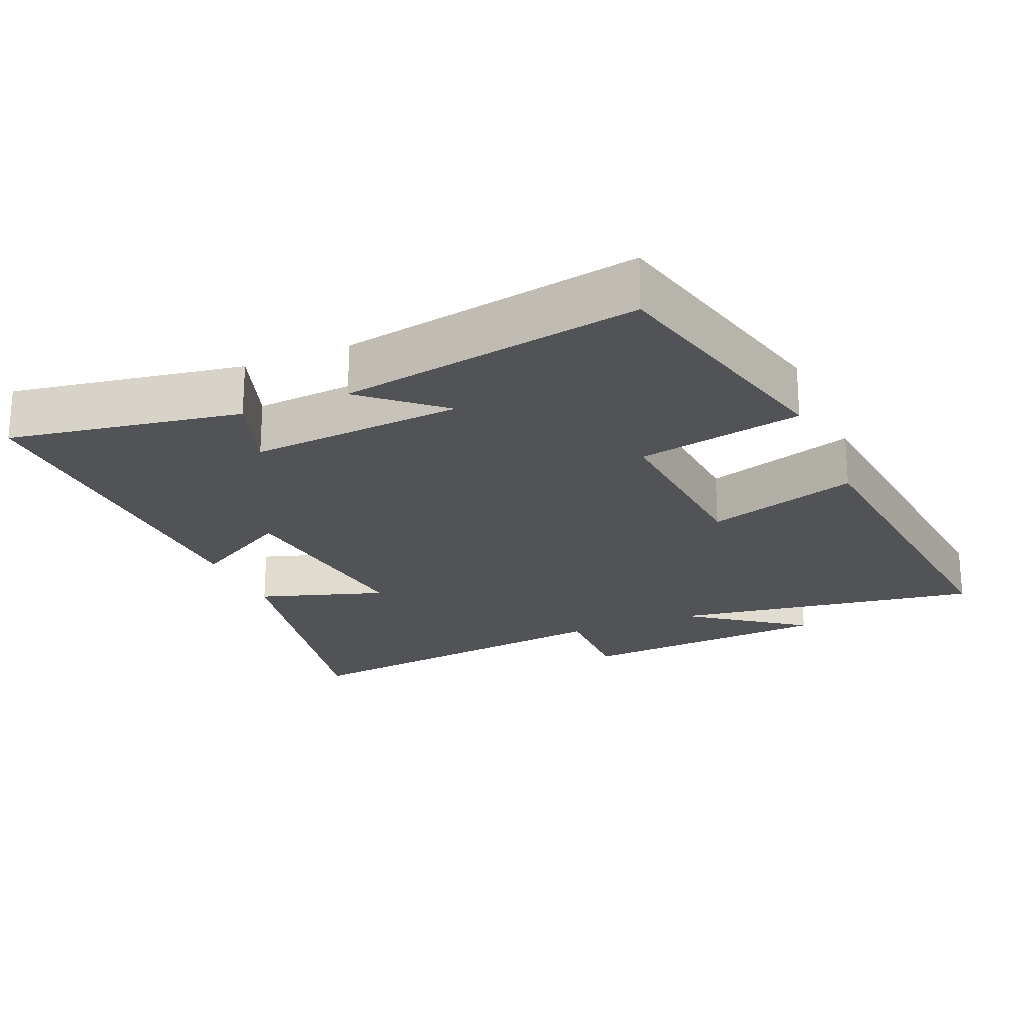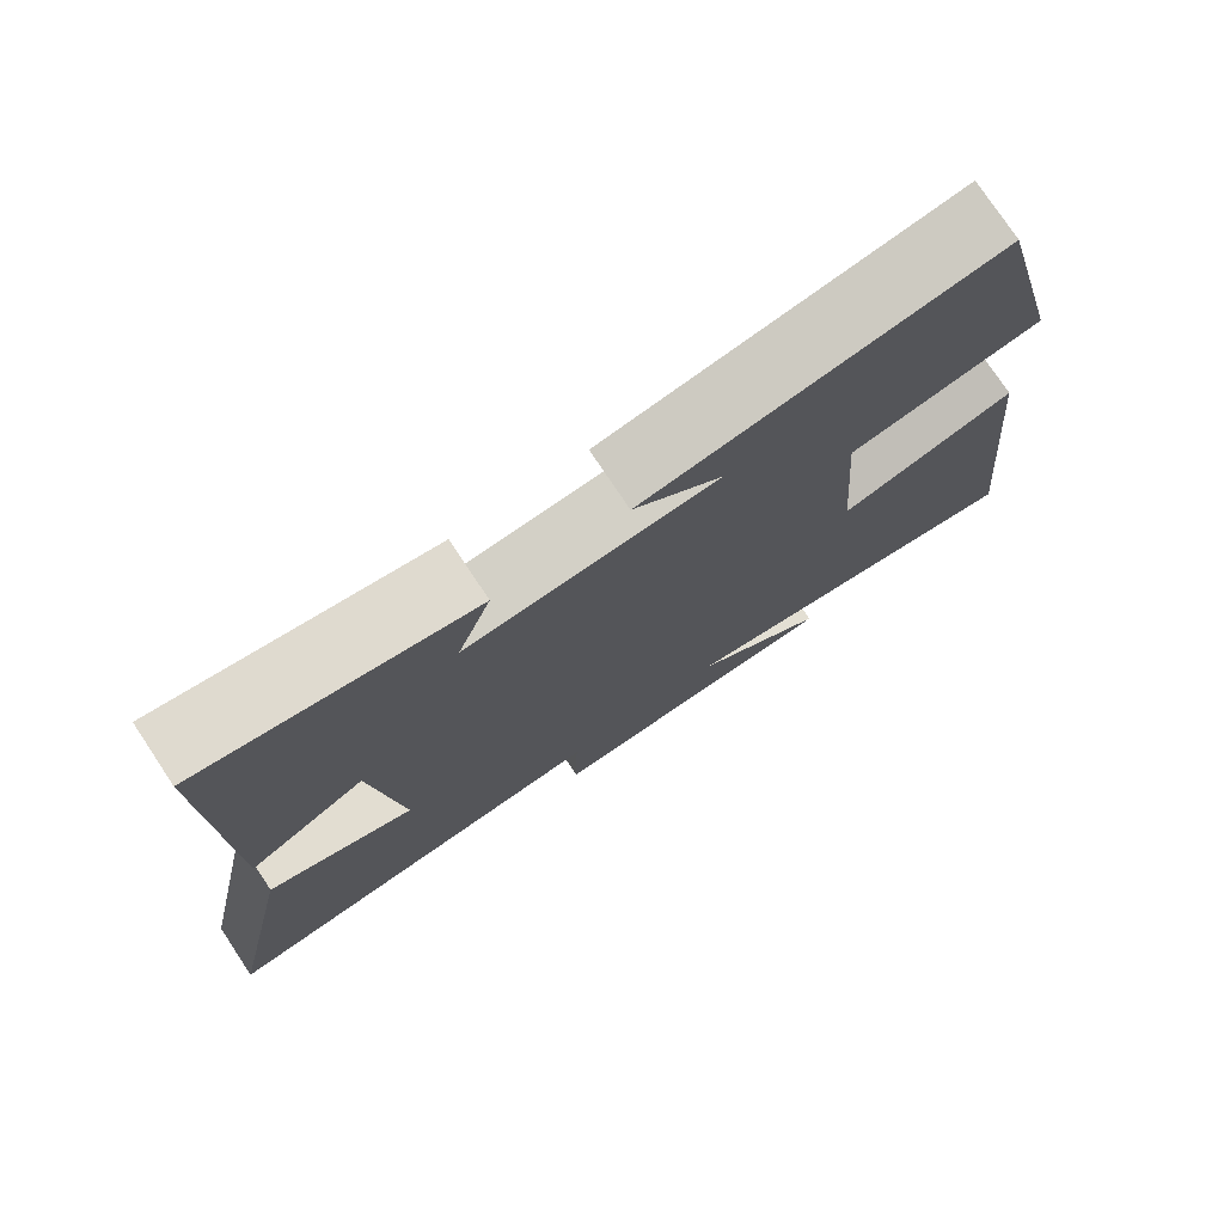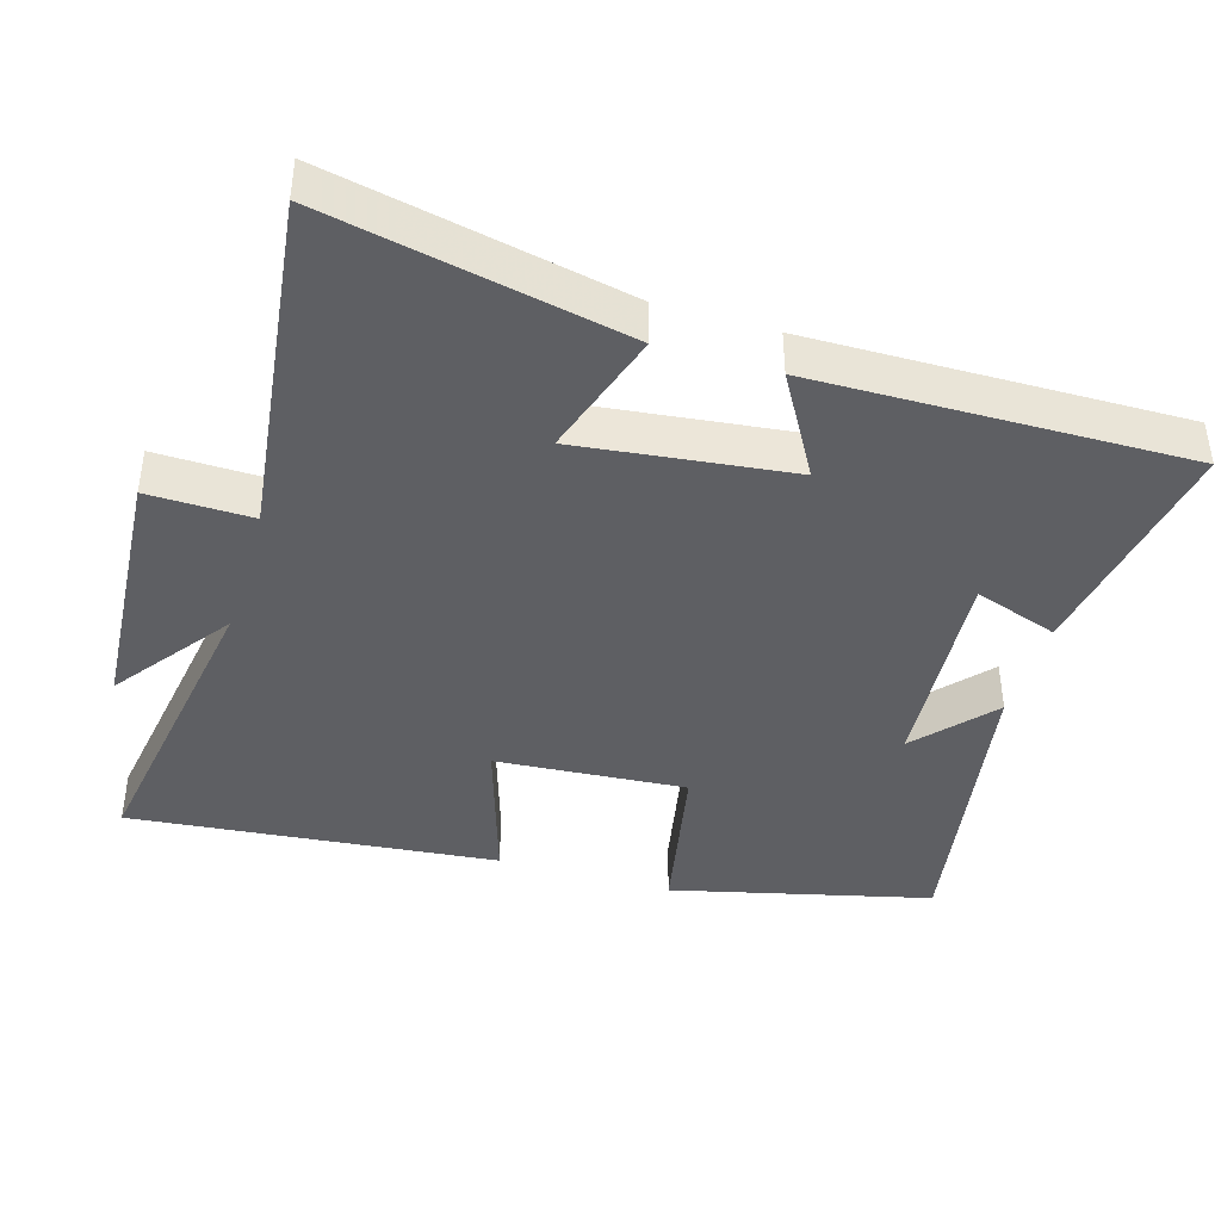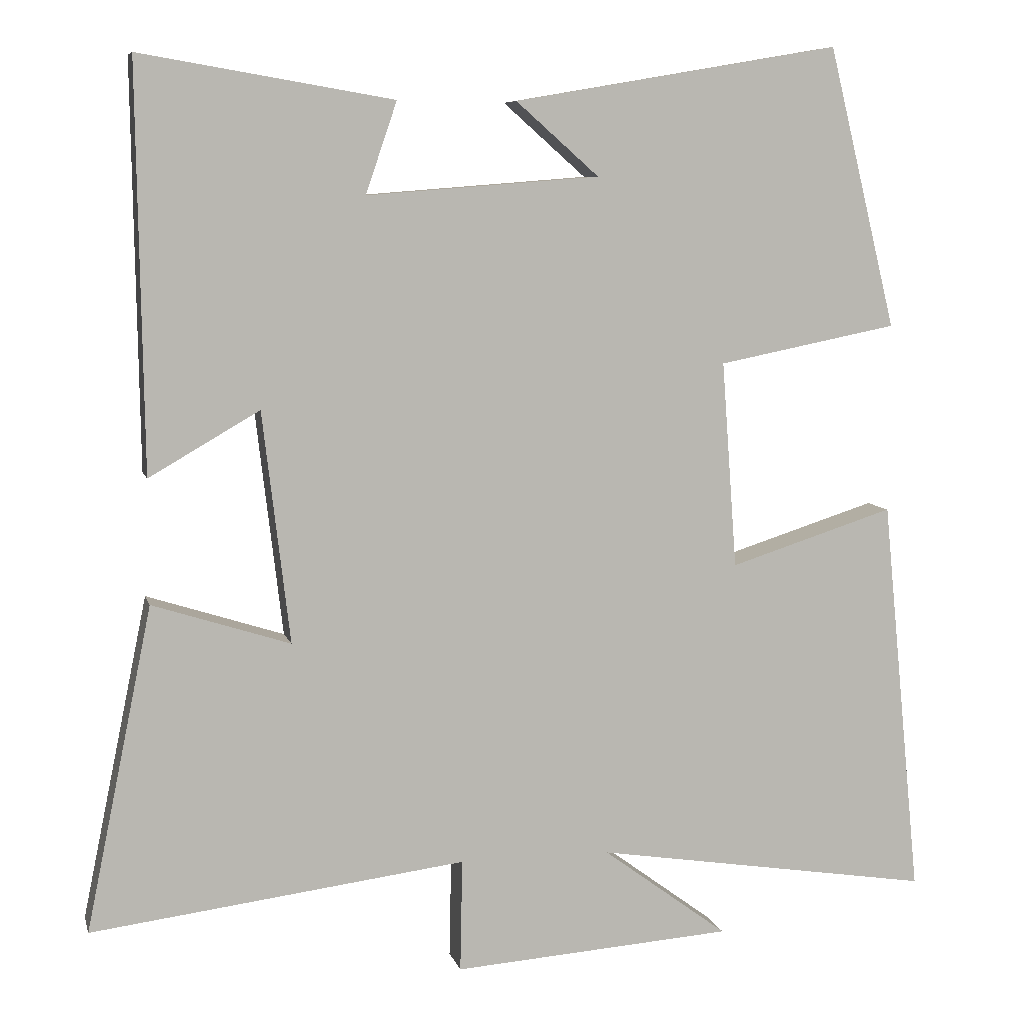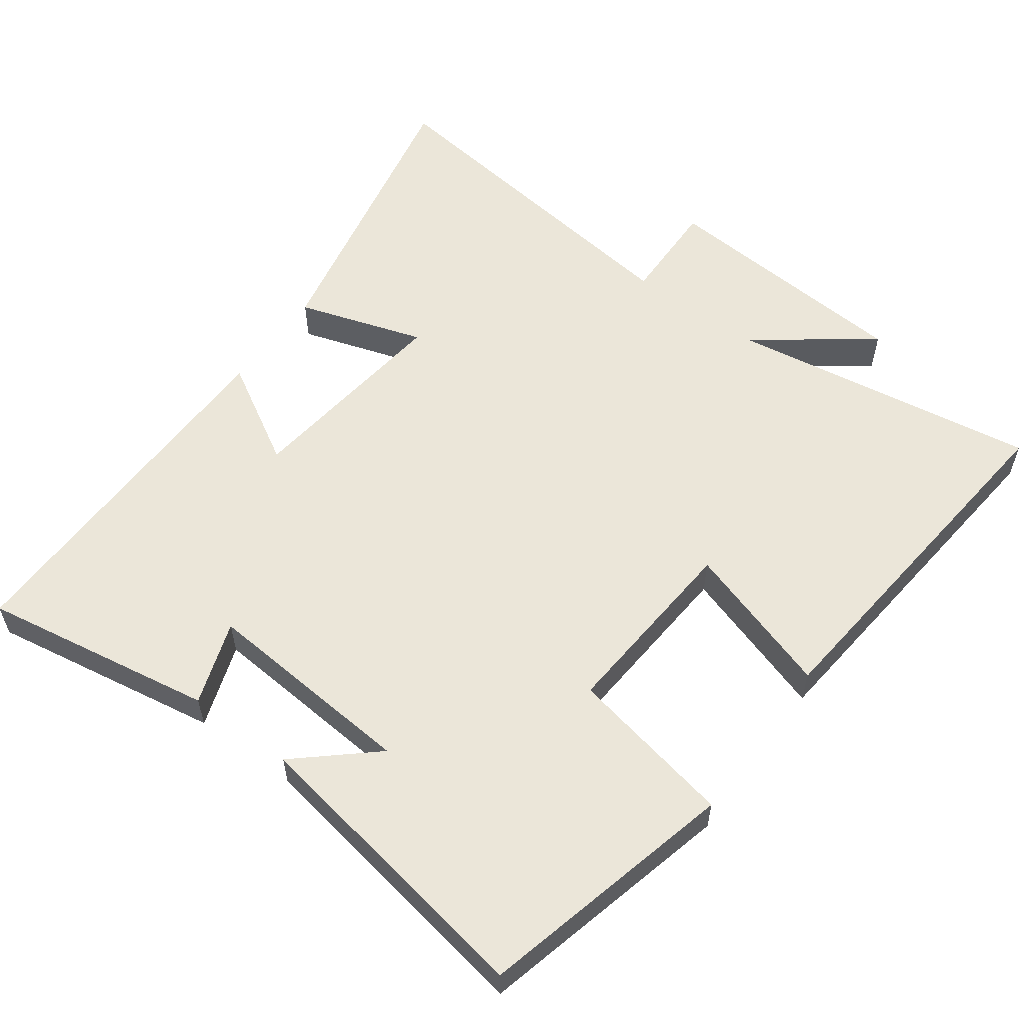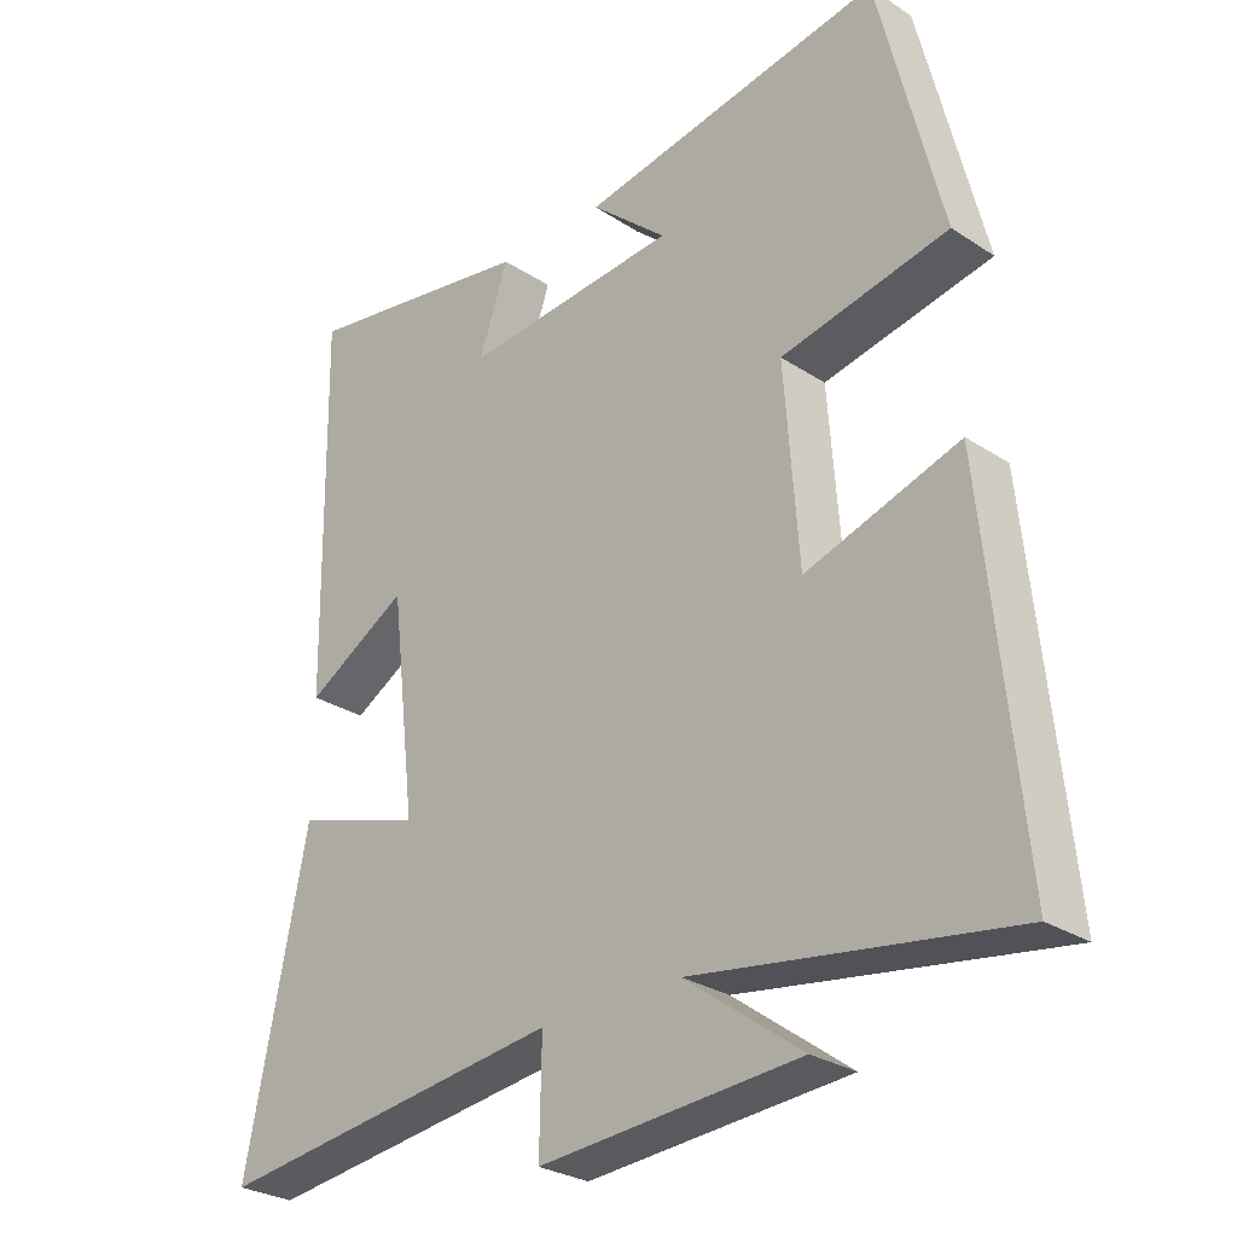
<metadata>
{"format":"obj","ext":"obj","renderer":"f3d","projection":"perspective","resolution":1024,"background":"white","views":[{"elev":-22.1,"azim":23.1,"up":"+Y"},{"elev":76.6,"azim":-33.6,"up":"+Z"},{"elev":-41.4,"azim":-106.7,"up":"+Y"},{"elev":7.6,"azim":-13.4,"up":"+Z"},{"elev":57.4,"azim":36.2,"up":"+Y"},{"elev":-28.1,"azim":45.3,"up":"+Z"}]}
</metadata>
<code>
v 0.552 0.07 -0.57
v 0.106 0.07 -0.5
v 0.271 0.07 -0.622
v -0.097 0.07 -0.648
v -0.094 0.07 -0.5
v -0.587 0.07 -0.562
v -0.5 0.07 -0.137
v -0.319 0.07 -0.195
v -0.355 0.07 0.109
v -0.5 0.07 0.025
v -0.508 0.07 0.556
v -0.176 0.07 0.5
v -0.217 0.07 0.38
v 0.089 0.07 0.404
v -0.02 0.07 0.5
v 0.41 0.07 0.574
v 0.5 0.07 0.205
v 0.263 0.07 0.158
v 0.283 0.07 -0.114
v 0.5 0.07 -0.045
v 0.552 0 -0.57
v 0.106 0 -0.5
v 0.271 0 -0.622
v -0.097 0 -0.648
v -0.094 0 -0.5
v -0.587 0 -0.562
v -0.5 0 -0.137
v -0.319 0 -0.195
v -0.355 0 0.109
v -0.5 0 0.025
v -0.508 0 0.556
v -0.176 0 0.5
v -0.217 0 0.38
v 0.089 0 0.404
v -0.02 0 0.5
v 0.41 0 0.574
v 0.5 0 0.205
v 0.263 0 0.158
v 0.283 0 -0.114
v 0.5 0 -0.045
f 19 20 1 2
f 18 19 2
f 16 17 18
f 14 15 16
f 14 16 18
f 13 14 18 2
f 11 12 13
f 10 11 13
f 9 10 13
f 8 9 13 2
f 5 6 7 8
f 2 3 4 5
f 2 5 8
f 22 21 40 39
f 22 39 38
f 38 37 36
f 36 35 34
f 38 36 34
f 22 38 34 33
f 33 32 31
f 33 31 30
f 33 30 29
f 22 33 29 28
f 28 27 26 25
f 25 24 23 22
f 28 25 22
f 1 21 22 2
f 2 22 23 3
f 3 23 24 4
f 4 24 25 5
f 5 25 26 6
f 6 26 27 7
f 7 27 28 8
f 8 28 29 9
f 9 29 30 10
f 10 30 31 11
f 11 31 32 12
f 12 32 33 13
f 13 33 34 14
f 14 34 35 15
f 15 35 36 16
f 16 36 37 17
f 17 37 38 18
f 18 38 39 19
f 19 39 40 20
f 20 40 21 1

</code>
